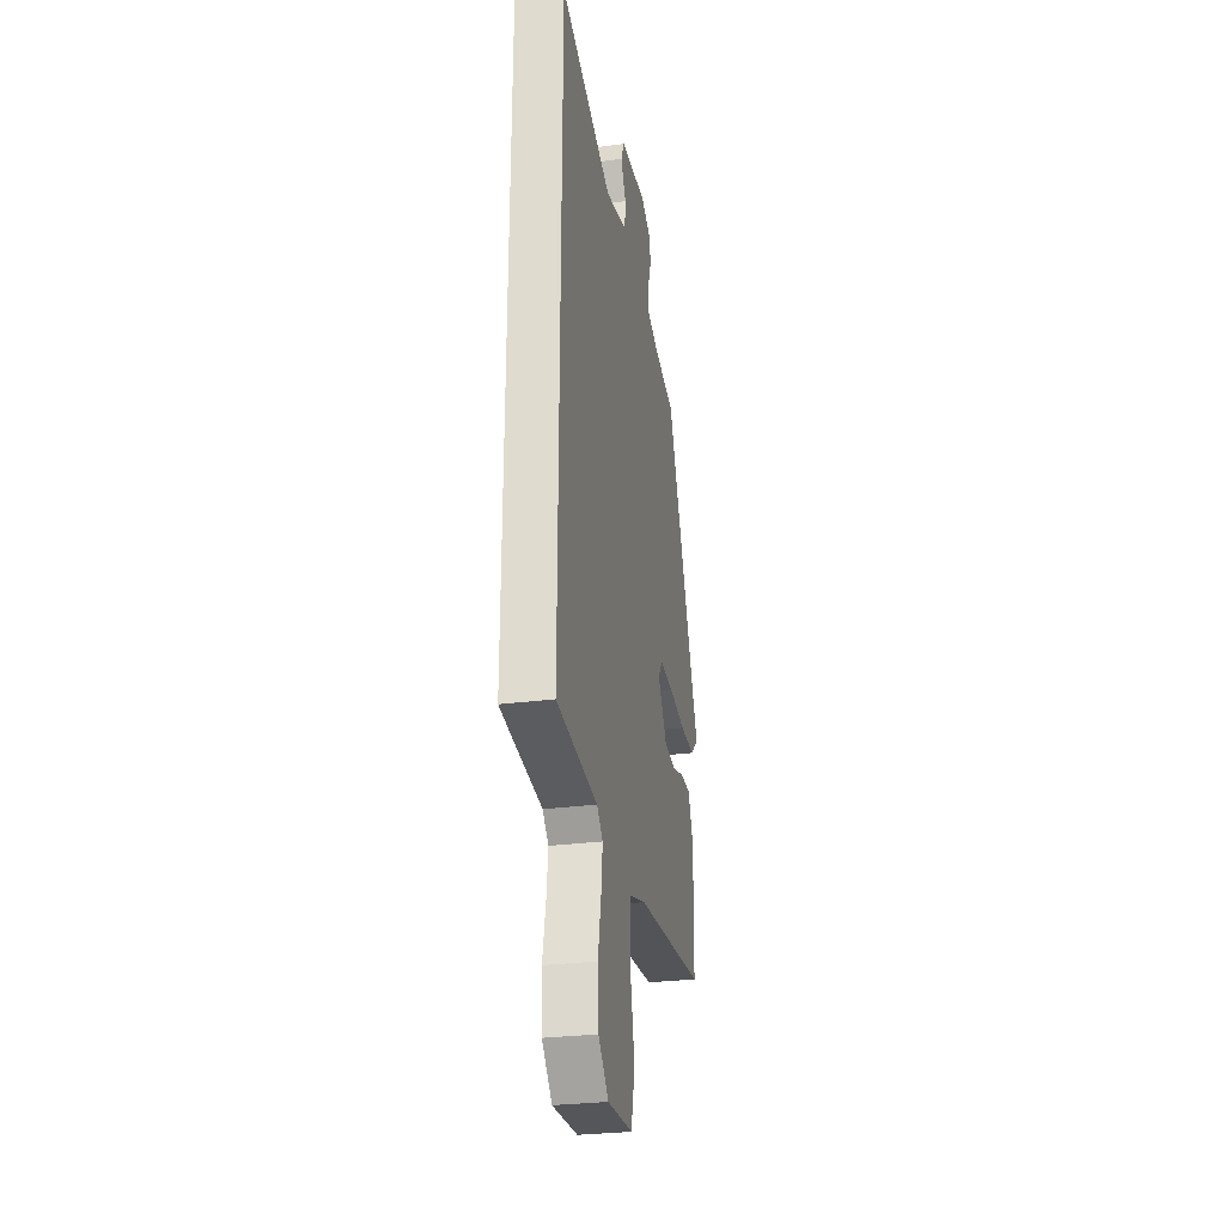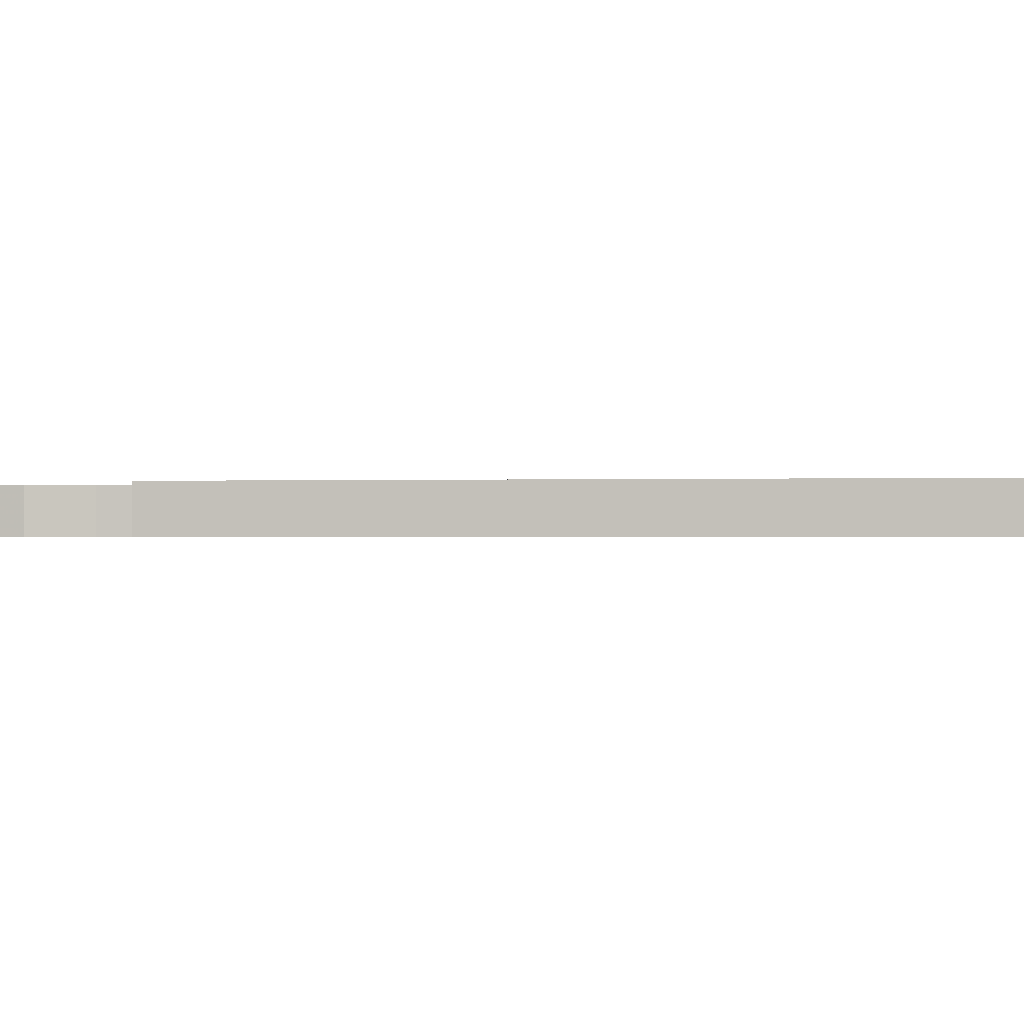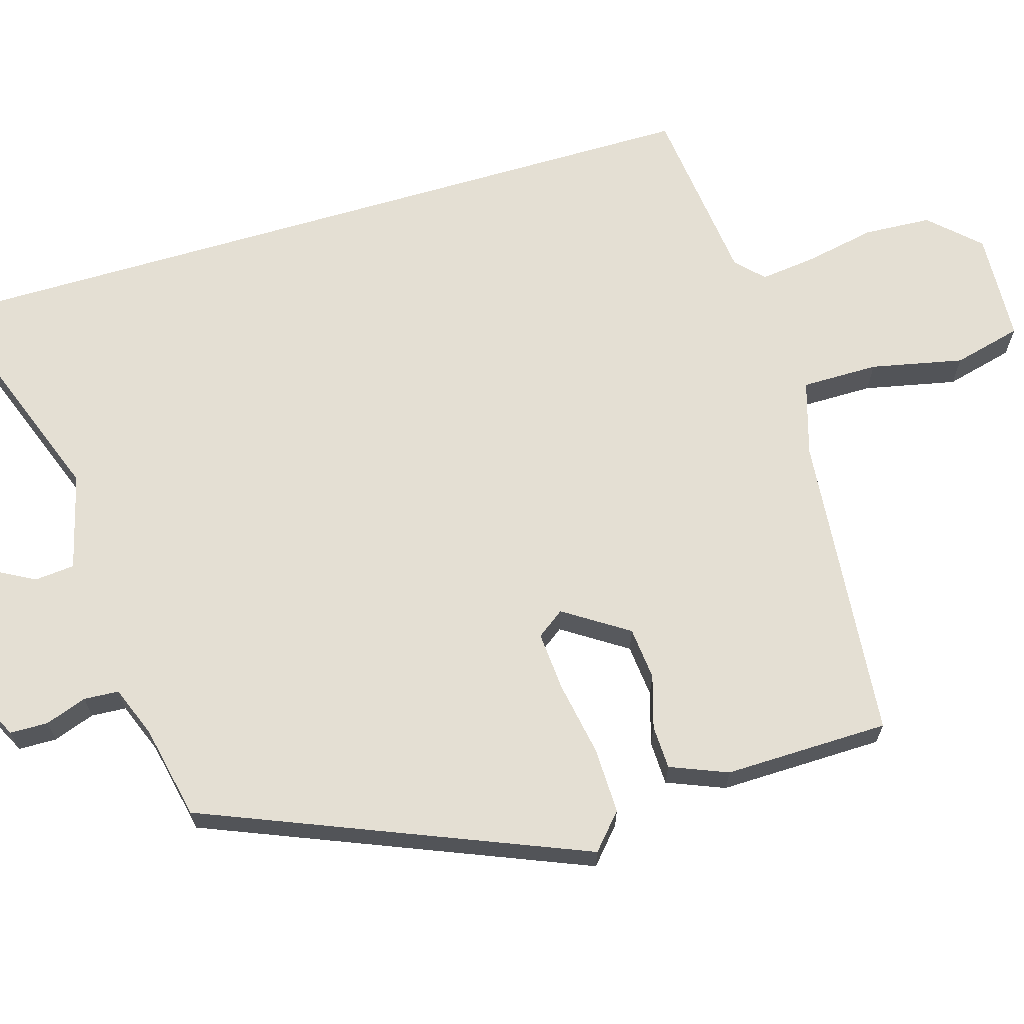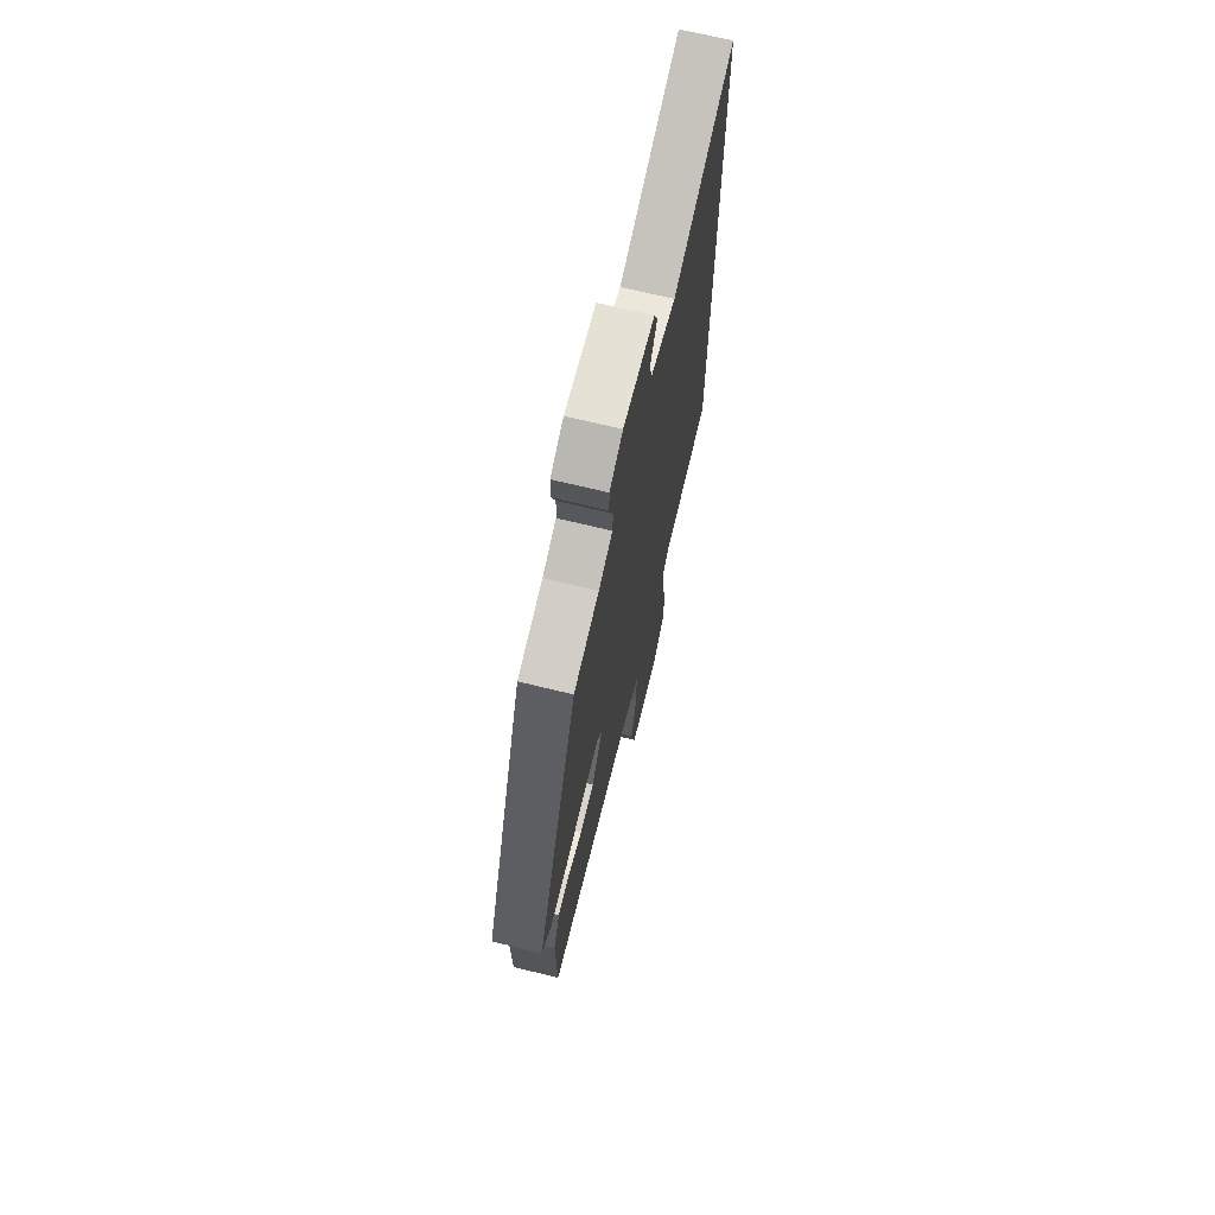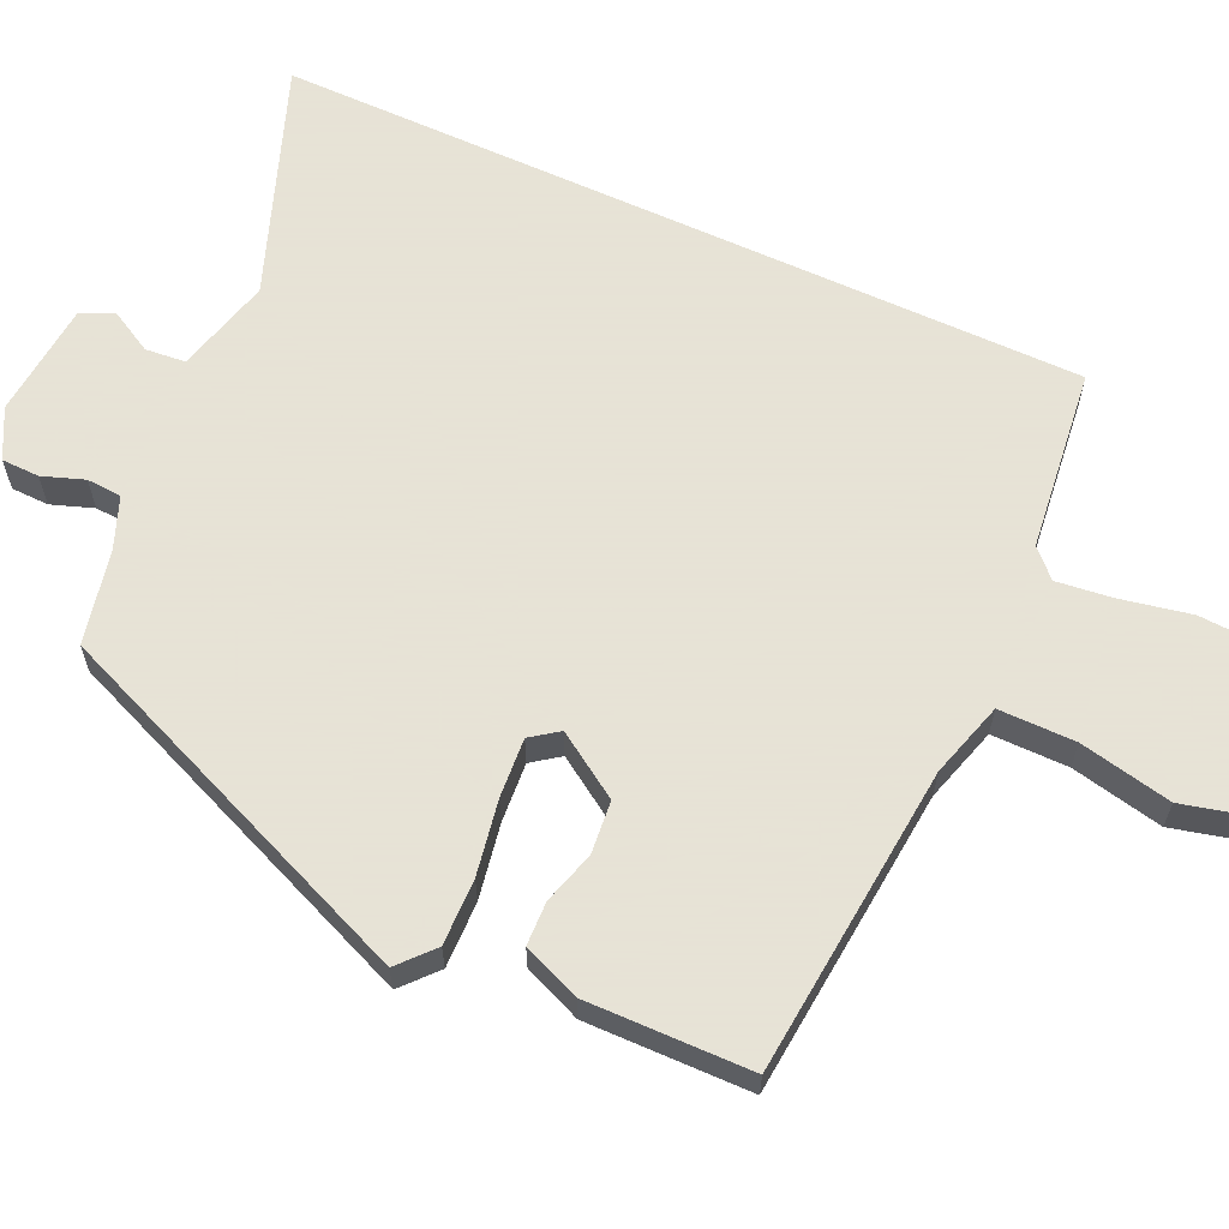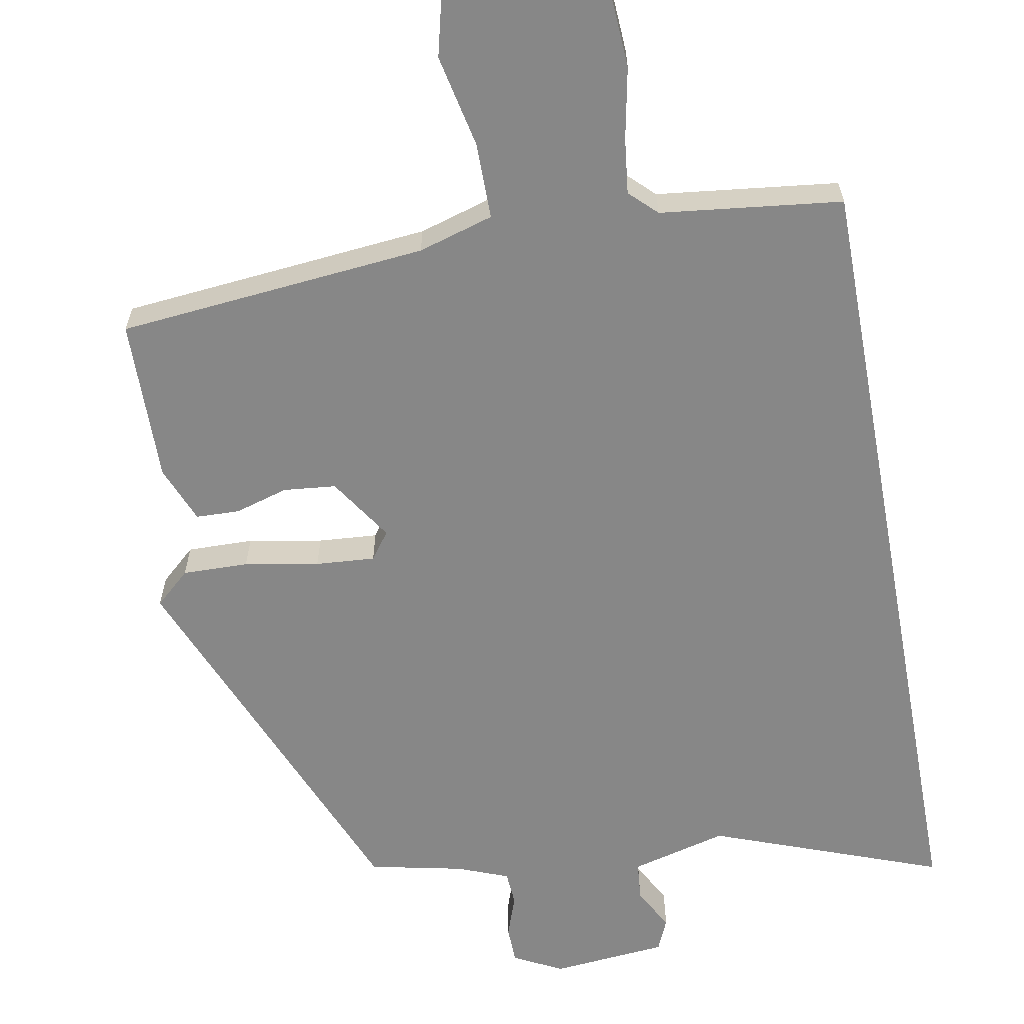
<metadata>
{"format":"obj","ext":"obj","renderer":"f3d","projection":"perspective","resolution":1024,"background":"white","views":[{"elev":-28.3,"azim":-78.8,"up":"+Z"},{"elev":-0.5,"azim":-80.6,"up":"+Y"},{"elev":66.5,"azim":73.5,"up":"+Y"},{"elev":69.6,"azim":103.7,"up":"+Z"},{"elev":62.8,"azim":114.7,"up":"+Y"},{"elev":-62.3,"azim":-169.5,"up":"+Y"}]}
</metadata>
<code>
v 0.482 0.07 -0.454
v 0.065 0.07 -0.493
v -0.036 0.07 -0.523
v -0.036 0.07 -0.626
v -0.01 0.07 -0.75
v -0.033 0.07 -0.842
v -0.182 0.07 -0.849
v -0.243 0.07 -0.784
v -0.248 0.07 -0.693
v -0.229 0.07 -0.598
v -0.22 0.07 -0.523
v -0.256 0.07 -0.488
v -0.5 0.07 -0.459
v -0.5 0.07 0.633
v -0.19 0.07 0.517
v -0.06 0.07 0.551
v -0.055 0.07 0.605
v -0.086 0.07 0.662
v -0.067 0.07 0.706
v 0.089 0.07 0.72
v 0.155 0.07 0.686
v 0.156 0.07 0.635
v 0.136 0.07 0.579
v 0.139 0.07 0.532
v 0.208 0.07 0.505
v 0.334 0.07 0.478
v 0.541 0.07 -0.029
v 0.494 0.07 -0.071
v 0.405 0.07 -0.069
v 0.305 0.07 -0.051
v 0.225 0.07 -0.045
v 0.198 0.07 -0.082
v 0.254 0.07 -0.168
v 0.325 0.07 -0.175
v 0.396 0.07 -0.154
v 0.455 0.07 -0.156
v 0.486 0.07 -0.233
v 0.482 0 -0.454
v 0.065 0 -0.493
v -0.036 0 -0.523
v -0.036 0 -0.626
v -0.01 0 -0.75
v -0.033 0 -0.842
v -0.182 0 -0.849
v -0.243 0 -0.784
v -0.248 0 -0.693
v -0.229 0 -0.598
v -0.22 0 -0.523
v -0.256 0 -0.488
v -0.5 0 -0.459
v -0.5 0 0.633
v -0.19 0 0.517
v -0.06 0 0.551
v -0.055 0 0.605
v -0.086 0 0.662
v -0.067 0 0.706
v 0.089 0 0.72
v 0.155 0 0.686
v 0.156 0 0.635
v 0.136 0 0.579
v 0.139 0 0.532
v 0.208 0 0.505
v 0.334 0 0.478
v 0.541 0 -0.029
v 0.494 0 -0.071
v 0.405 0 -0.069
v 0.305 0 -0.051
v 0.225 0 -0.045
v 0.198 0 -0.082
v 0.254 0 -0.168
v 0.325 0 -0.175
v 0.396 0 -0.154
v 0.455 0 -0.156
v 0.486 0 -0.233
f 37 1 2
f 36 37 2
f 35 36 2
f 34 35 2
f 33 34 2 3
f 32 33 3
f 28 29 30
f 27 28 30
f 26 27 30
f 25 26 30
f 24 25 30 31
f 21 22 23
f 20 21 23
f 19 20 23
f 18 19 23
f 17 18 23
f 16 17 23 24
f 24 31 32
f 16 24 32
f 15 16 32
f 14 15 32
f 13 14 32
f 12 13 32
f 8 9 10
f 7 8 10
f 6 7 10
f 5 6 10
f 4 5 10
f 3 4 10 11
f 3 11 12 32
f 39 38 74
f 39 74 73
f 39 73 72
f 39 72 71
f 40 39 71 70
f 40 70 69
f 67 66 65
f 67 65 64
f 67 64 63
f 67 63 62
f 68 67 62 61
f 60 59 58
f 60 58 57
f 60 57 56
f 60 56 55
f 60 55 54
f 61 60 54 53
f 69 68 61
f 69 61 53
f 69 53 52
f 69 52 51
f 69 51 50
f 69 50 49
f 47 46 45
f 47 45 44
f 47 44 43
f 47 43 42
f 47 42 41
f 48 47 41 40
f 69 49 48 40
f 1 38 39 2
f 2 39 40 3
f 3 40 41 4
f 4 41 42 5
f 5 42 43 6
f 6 43 44 7
f 7 44 45 8
f 8 45 46 9
f 9 46 47 10
f 10 47 48 11
f 11 48 49 12
f 12 49 50 13
f 13 50 51 14
f 14 51 52 15
f 15 52 53 16
f 16 53 54 17
f 17 54 55 18
f 18 55 56 19
f 19 56 57 20
f 20 57 58 21
f 21 58 59 22
f 22 59 60 23
f 23 60 61 24
f 24 61 62 25
f 25 62 63 26
f 26 63 64 27
f 27 64 65 28
f 28 65 66 29
f 29 66 67 30
f 30 67 68 31
f 31 68 69 32
f 32 69 70 33
f 33 70 71 34
f 34 71 72 35
f 35 72 73 36
f 36 73 74 37
f 37 74 38 1

</code>
